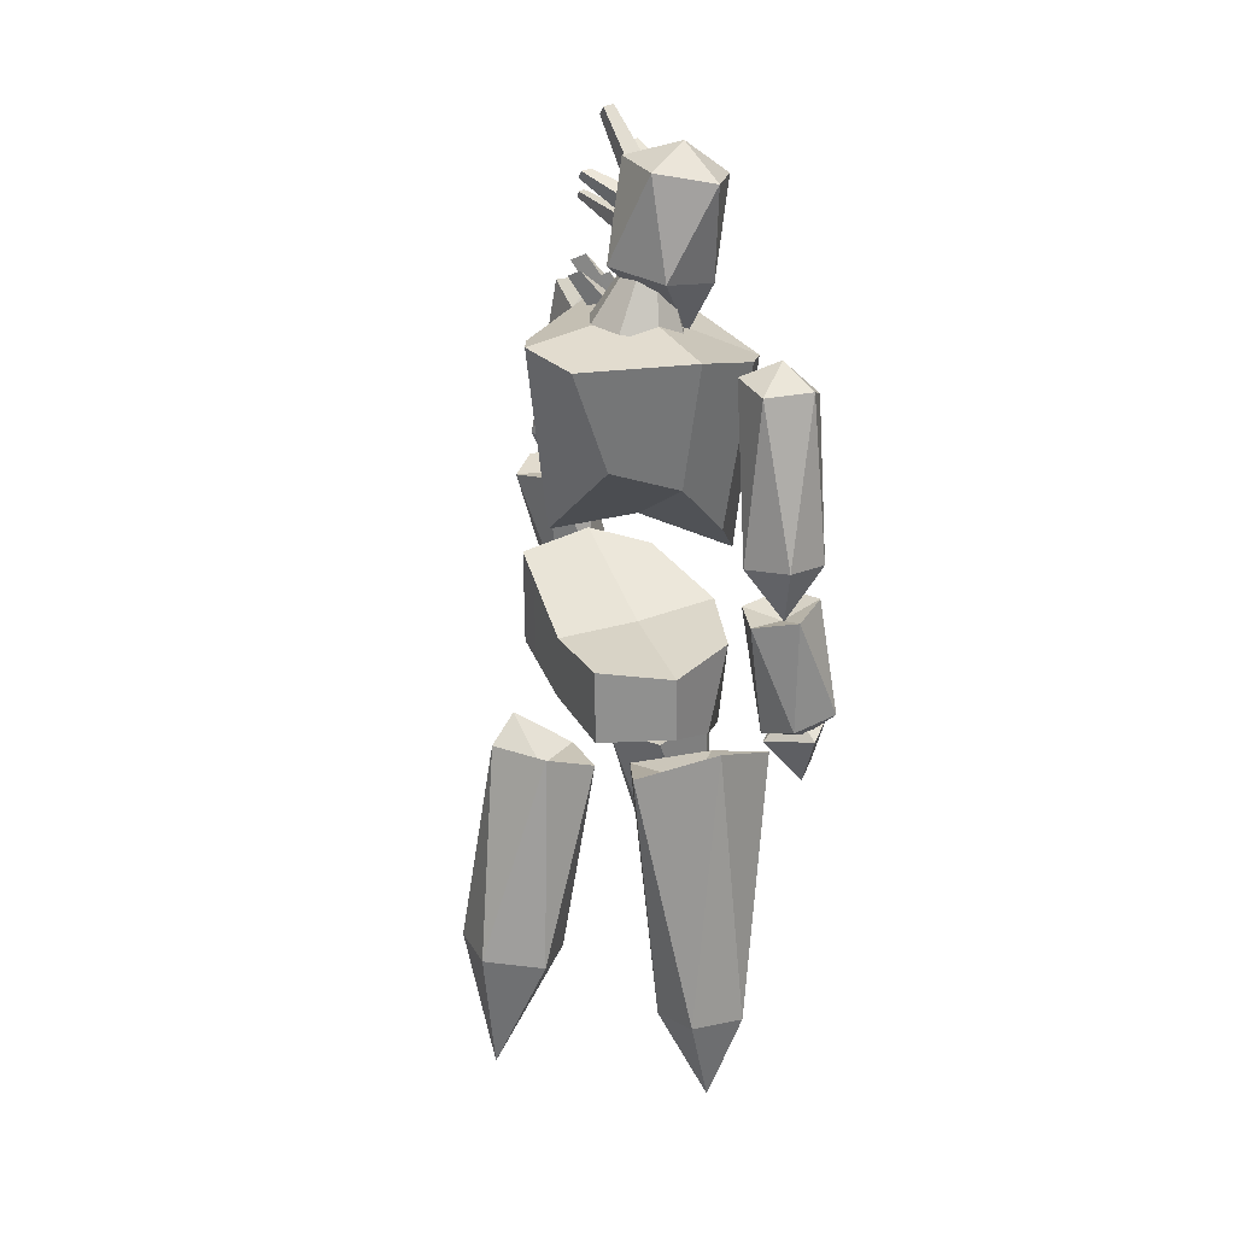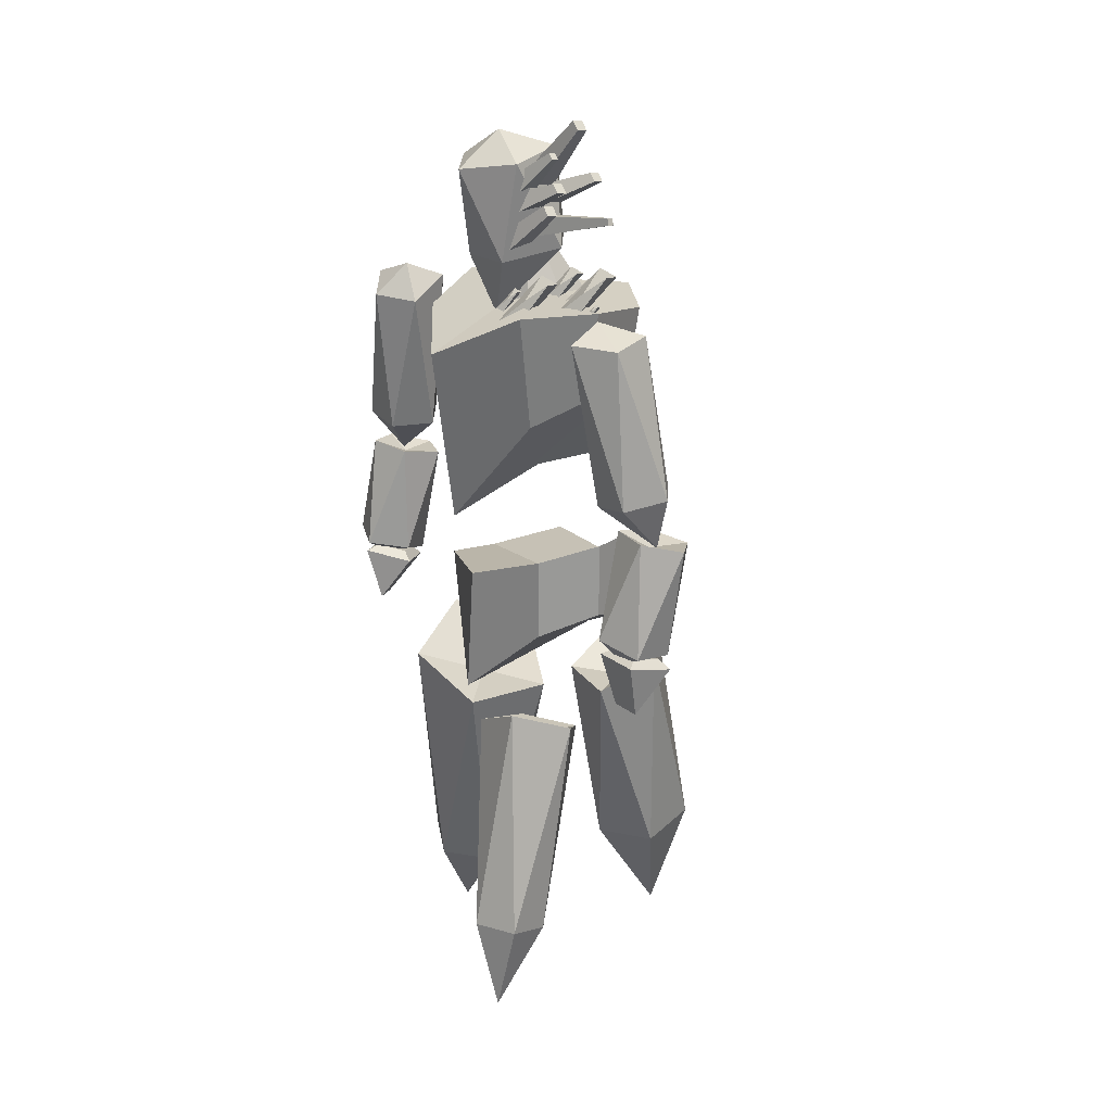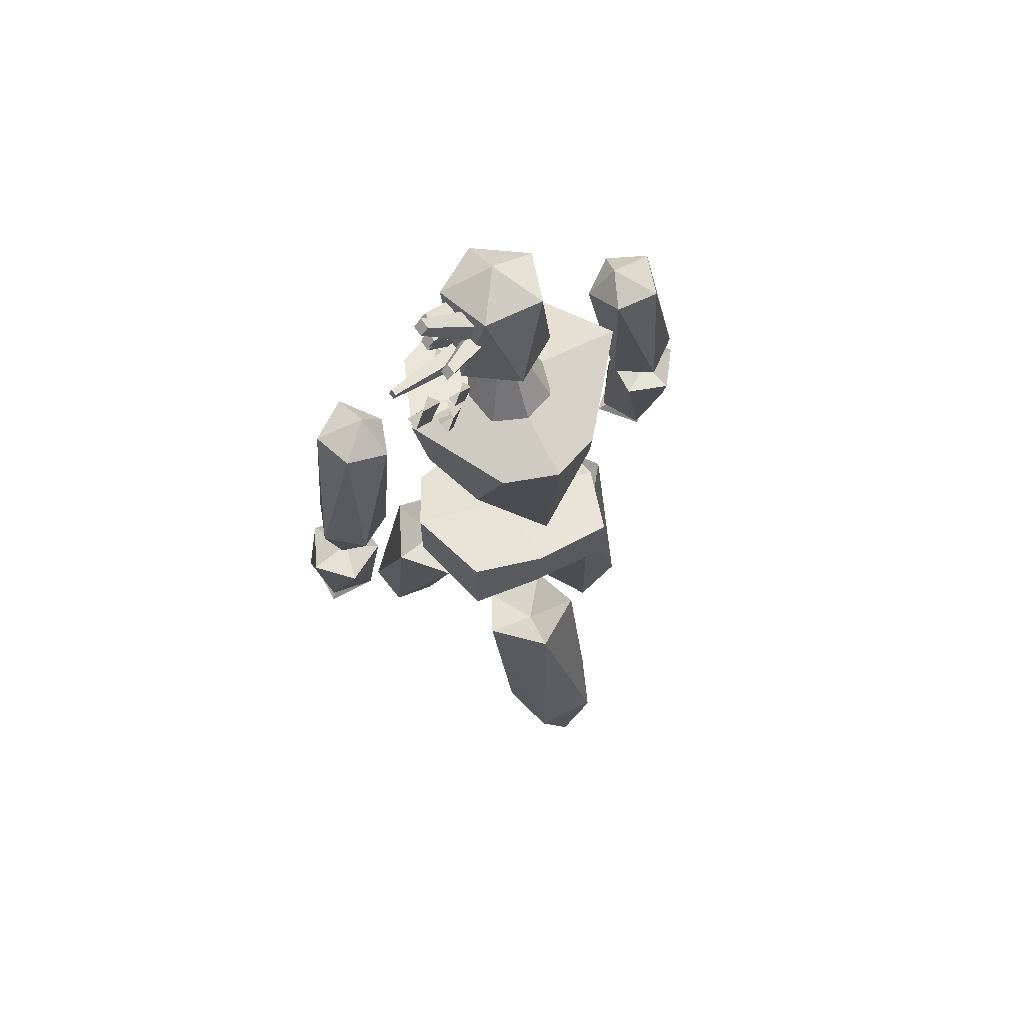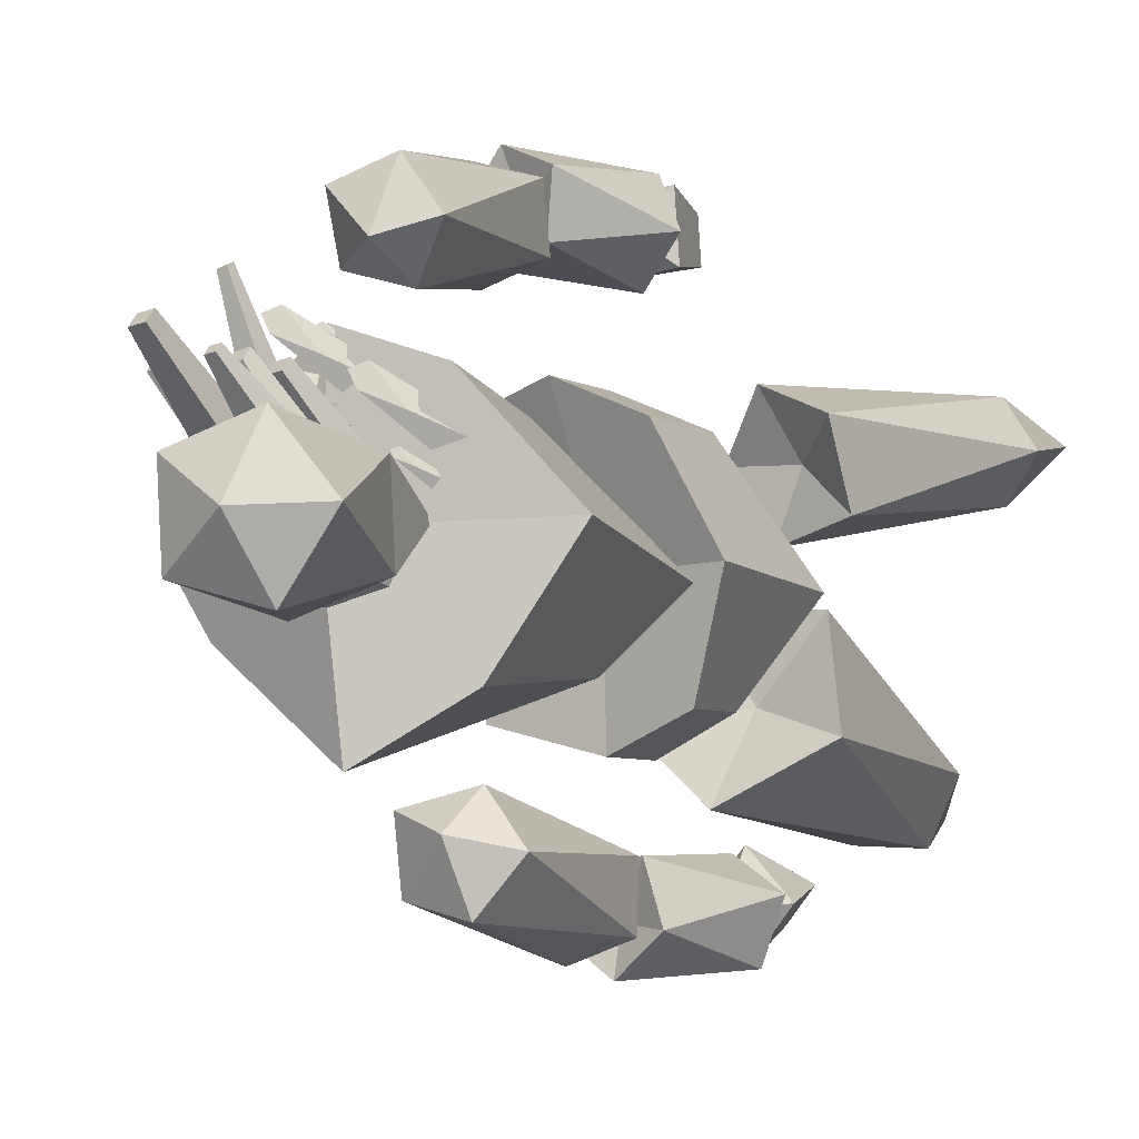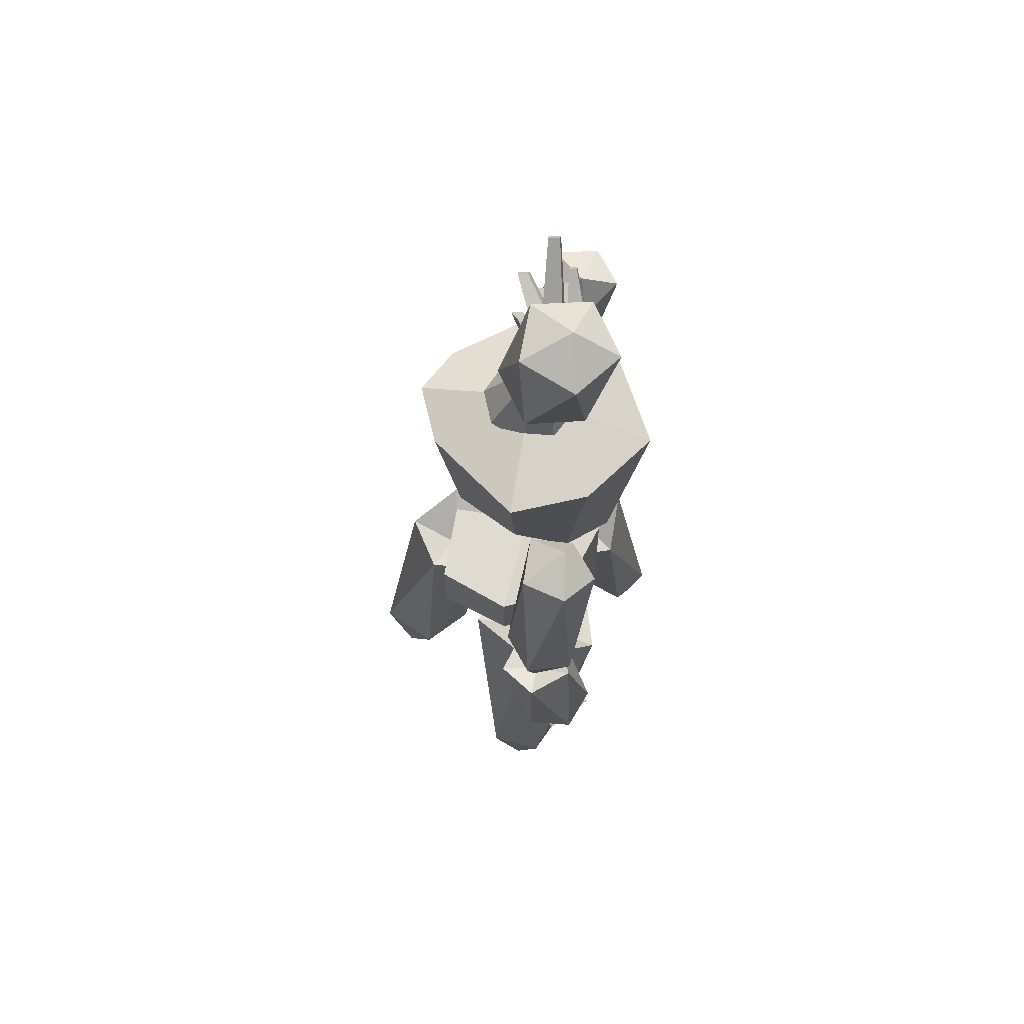
<metadata>
{"format":"obj","ext":"obj","renderer":"f3d","projection":"perspective","resolution":1024,"background":"white","views":[{"elev":24.9,"azim":157.4,"up":"+Y"},{"elev":21.7,"azim":-31.3,"up":"+Y"},{"elev":67.0,"azim":64.4,"up":"+Y"},{"elev":-5.1,"azim":-151.6,"up":"+Z"},{"elev":66.0,"azim":-167.8,"up":"+Y"}]}
</metadata>
<code>
o Cone_Cone.002
v 1.314 43.41 0.5675
v 0.4664 48.34 -2.017
v -0.4479 43.31 -0.07512
v -1.168 43.21 -1.755
v -0.4633 43.2 -3.496
v 1.151 43.38 -4.294
v 2.916 43.65 -3.643
v 3.678 43.77 -1.954
v 3.03 43.69 -0.2058
g Cone_Cone.002_Cone_Cone.002_Palette
f 1 2 3
f 3 2 4
f 4 2 5
f 5 2 6
f 6 2 7
f 7 2 8
f 8 2 9
f 9 2 1
f 1 3 4 5 6 7 8 9
o Cube_Cube.002
v 5.514 24.42 -1.723
v 5.551 27.8 -2.067
v 5.742 30.81 2.277
v 5.707 25.8 2.268
v 1.439 26.87 3.923
v 1.494 30.83 3.931
v -1.492 30.01 2.593
v -1.513 25.76 2.59
v -3.286 21.41 -2.163
v -3.16 28.32 -1.686
v -1.893 27.89 -6.088
v -0.9646 23.05 -5.962
v 1.444 23.9 -7.463
v 1.483 27.17 -7.456
v 5.355 27.82 -6.407
v 5.316 24 -6.42
v 1.117 23.76 -1.882
v 1.174 27.88 -1.879
g Cube_Cube.002_Cube_Cube.002_Palette
f 10 11 12 13
f 14 15 16 17
f 18 19 20 21
f 22 23 24 25
f 26 18 21 22
f 27 11 24 23
f 15 12 11 27
f 14 17 18 26
f 17 16 19 18
f 25 24 11 10
f 13 14 26 10
f 16 15 27 19
f 19 27 23 20
f 10 26 22 25
f 21 20 23 22
f 13 12 15 14
o Cube.001_Cube.001
v 5.987 33.78 -2.093
v 7.056 43.11 -2.13
v 5.992 42.48 0.6072
v 4.587 38.3 1.51
v 1.387 38.65 2.935
v 1.38 43.44 3.756
v -2.461 43.38 2.458
v -1.449 37.26 1.707
v -3.683 31.48 -2.62
v -5.419 41.01 -1.575
v -2.845 42.38 -6.173
v -1.767 33.78 -5.451
v 0.9594 36.67 -6.693
v 0.8394 43.44 -8.416
v 5.753 42.48 -4.762
v 4.272 37.62 -5.558
v 1.173 33.78 -1.879
v 1.173 44.19 -1.879
g Cube.001_Cube.001_Cube.001_Cube.001_Palette
f 28 29 30 31
f 32 33 34 35
f 36 37 38 39
f 40 41 42 43
f 44 36 39 40
f 45 29 42 41
f 33 30 29 45
f 32 35 36 44
f 35 34 37 36
f 43 42 29 28
f 31 32 44 28
f 34 33 45 37
f 37 45 41 38
f 28 44 40 43
f 39 38 41 40
f 31 30 33 32
o Cube.002_Cube.001
v -0.8024 26.59 7.674
v -0.1545 23.76 8.156
v -0.05684 23.81 9.87
v -0.6543 26.66 10.27
v 1.866 26.02 10.15
v 1.718 25.95 7.547
v -0.2042 26.88 8.12
v 1.374 26.48 8.041
v -0.1115 26.92 9.747
v 1.467 26.52 9.668
g Cube.002_Cube.001_Cube.002_Cube.001_Palette
f 46 47 48 49
f 49 48 50
f 50 48 47 51
f 51 47 46
f 51 46 52 53
f 54 55 53 52
f 49 50 55 54
f 46 49 54 52
f 50 51 53 55
o Cube.003_Cube.001
v -2.799 26.03 -13.84
v -2.812 23.35 -12.62
v -3.952 23.65 -11.37
v -4.526 26.48 -11.94
v -2.685 26.02 -10.16
v -0.9579 25.57 -12.06
v -2.678 26.42 -13.15
v -1.526 26.13 -12.04
v -3.76 26.7 -11.96
v -2.607 26.41 -10.85
g Cube.003_Cube.001_Cube.003_Cube.001_Palette
f 56 57 58 59
f 59 58 60
f 60 58 57 61
f 61 57 56
f 61 56 62 63
f 64 65 63 62
f 59 60 65 64
f 56 59 64 62
f 60 61 63 65
o Cube.004_Cube.001
v -0.6341 46.94 -0.9101
v 0.01762 48.7 1.555
v 0.0176 48.27 1.963
v -0.6154 46.21 -0.2219
v -0.5754 48.34 2.058
v -1.606 46.31 -0.06322
v -0.5837 48.78 1.648
v -1.63 47.05 -0.7523
g Cube.004_Cube.001_Cube.004_Cube.001_Palette
f 66 67 68 69
f 69 68 70 71
f 71 70 72 73
f 73 72 67 66
f 69 71 73 66
f 70 68 67 72
o Cube.005_Cube.001
v -0.3921 48.74 -1.341
v 0.4256 49.83 1.737
v 0.4483 49.42 2.117
v -0.3422 47.86 -0.5035
v -0.09543 49.48 2.204
v -1.539 47.97 -0.3122
v -0.1181 49.88 1.823
v -1.588 48.85 -1.15
g Cube.005_Cube.001_Cube.005_Cube.001_Palette
f 74 75 76 77
f 77 76 78 79
f 79 78 80 81
f 81 80 75 74
f 77 79 81 74
f 78 76 75 80
o Cube.006_Cube.001
v -0.496 49.29 -1.363
v 0.03933 51.4 1.745
v 0.055 51.12 2.008
v -0.4461 48.41 -0.5252
v -0.3208 51.16 2.068
v -1.642 48.52 -0.3339
v -0.3365 51.44 1.805
v -1.692 49.41 -1.171
g Cube.006_Cube.001_Cube.006_Cube.001_Palette
f 82 83 84 85
f 85 84 86 87
f 87 86 88 89
f 89 88 83 82
f 85 87 89 82
f 86 84 83 88
o Cube.007_Cube.001
v 0.5562 47.75 -1.509
v 1.684 48.44 4.494
v 1.681 48.11 4.622
v 0.6289 46.62 -1.051
v 1.341 48.14 4.711
v -0.5424 46.67 -0.747
v 1.344 48.47 4.583
v -0.5763 47.8 -1.196
g Cube.007_Cube.001_Cube.007_Cube.001_Palette
f 90 91 92 93
f 93 92 94 95
f 95 94 96 97
f 97 96 91 90
f 93 95 97 90
f 94 92 91 96
o Cube.008_Cube.001
v 0.9795 48.97 -1.385
v 2.65 50.15 1.668
v 2.664 49.75 2.047
v 1.02 48.08 -0.5495
v 2.123 49.81 2.135
v -0.1732 48.21 -0.3568
v 2.115 50.2 1.757
v -0.193 49.09 -1.188
g Cube.008_Cube.001_Cube.008_Cube.001_Palette
f 98 99 100 101
f 101 100 102 103
f 103 102 104 105
f 105 104 99 98
f 101 103 105 98
f 102 100 99 104
o Cube.009_Cube.001
v 0.8272 49.54 -1.416
v 1.253 52.96 2.315
v 1.277 52.53 2.723
v 0.8744 48.65 -0.5787
v 0.6946 52.59 2.816
v -0.3115 48.77 -0.3853
v 0.6703 53.02 2.408
v -0.3262 49.65 -1.216
g Cube.009_Cube.001_Cube.009_Cube.001_Palette
f 106 107 108 109
f 109 108 110 111
f 111 110 112 113
f 113 112 107 106
f 109 111 113 106
f 110 108 107 112
o Cube.010_Cube.001
v -2.045 42.61 -0.3003
v -0.6585 45.25 1.576
v -0.08351 44.83 2.224
v -1.444 42.17 0.3773
v -0.8009 44.9 2.406
v -2.172 42.24 1.069
v -1.403 43.91 1.157
v -2.774 42.68 0.3914
g Cube.010_Cube.001_Cube.010_Cube.001_Palette
f 114 115 116 117
f 117 116 118 119
f 119 118 120 121
f 121 120 115 114
f 117 119 121 114
f 118 116 115 120
o Cube.011_Cube.001
v -1.751 43.21 -0.9151
v -1.214 44.28 -0.1676
v -0.9825 44.12 0.09179
v -1.506 43.04 -0.6431
v -1.269 44.14 0.1645
v -1.801 43.07 -0.3672
v -1.505 43.74 -0.3343
v -2.044 43.24 -0.6389
g Cube.011_Cube.001_Cube.011_Cube.001_Palette
f 122 123 124 125
f 125 124 126 127
f 127 126 128 129
f 129 128 123 122
f 125 127 129 122
f 126 124 123 128
o Icosphere.003
v -5.183 4.764 4.176
v -4.688 9.252 1.651
v -2.537 8.878 2.491
v -6.079 9.807 3.447
v -2.599 9.201 4.807
v -4.789 9.775 5.398
v -3.855 20.51 0.344
v -0.7631 19.7 -0.4909
v 1.06 19.65 2.263
v -0.7792 20.99 4.726
v -3.715 21.97 3.48
v -1.794 19.75 2.173
g Icosphere.003_Icosphere.003_Palette
f 130 131 132
f 131 130 133
f 130 132 134
f 130 134 135
f 130 135 133
f 131 133 136
f 132 131 137
f 134 132 138
f 135 134 139
f 133 135 140
f 131 136 137
f 132 137 138
f 134 138 139
f 135 139 140
f 133 140 136
f 137 136 141
f 138 137 141
f 139 138 141
f 140 139 141
f 136 140 141
o Icosphere.004
v 9.537 3.657 -2.424
v 7.432 10.31 -4.594
v 10.49 10.83 -3.45
v 5.463 9.707 -2.01
v 10.41 10.55 -0.1593
v 7.301 9.856 0.7304
v 3.894 20.62 -2.781
v 6.871 21.95 -3.619
v 8.761 21.84 -0.8993
v 6.623 22.08 1.752
v 3.813 20.34 0.5097
v 6.22 20.23 -1.098
g Icosphere.004_Icosphere.004_Palette
f 142 143 144
f 143 142 145
f 142 144 146
f 142 146 147
f 142 147 145
f 143 145 148
f 144 143 149
f 146 144 150
f 147 146 151
f 145 147 152
f 143 148 149
f 144 149 150
f 146 150 151
f 147 151 152
f 145 152 148
f 149 148 153
f 150 149 153
f 151 150 153
f 152 151 153
f 148 152 153
o Icosphere.005
v -0.3453 20.27 -5.674
v -2.779 20.02 -2.579
v 1.778 20.13 -2.385
v 3.366 21.57 -6.509
v -4.019 21.75 -6.754
v -0.2449 23.48 -9.027
v 2.255 7.911 -7.296
v -0.07605 7.535 -5.768
v -2.259 7.81 -7.489
v -1.277 8.357 -10.08
v 1.513 8.419 -9.96
v 0.1731 3.39 -9.038
g Icosphere.005_Icosphere.005_Palette
f 154 155 156
f 156 157 154
f 154 158 155
f 154 159 158
f 154 157 159
f 156 160 157
f 155 161 156
f 158 162 155
f 159 163 158
f 157 164 159
f 156 161 160
f 155 162 161
f 158 163 162
f 159 164 163
f 157 160 164
f 161 165 160
f 162 165 161
f 163 165 162
f 164 165 163
f 160 165 164
o Icosphere.003_Icosphere.001
v -1.423 42.62 -1.706
v -2.032 45.53 -3.427
v 0.9388 46.04 -4.542
v -1.927 45.67 -0.2182
v 2.879 46.5 -2.022
v 1.108 46.27 0.6506
v -3.397 50.31 -1.99
v -1.625 50.54 -4.663
v 1.41 51.15 -3.794
v 1.514 51.29 -0.5846
v -1.456 50.78 0.53
v -0.9547 52.11 -2.151
g Icosphere.003_Icosphere.001_Icosphere.003_Icosphere.001_Palette
f 166 167 168
f 167 166 169
f 166 168 170
f 166 170 171
f 166 171 169
f 167 169 172
f 168 167 173
f 170 168 174
f 171 170 175
f 169 171 176
f 167 172 173
f 168 173 174
f 170 174 175
f 171 175 176
f 169 176 172
f 173 172 177
f 174 173 177
f 175 174 177
f 176 175 177
f 172 176 177
o Icosphere.005_Icosphere.001
v 1.736 32.36 8.912
v 3.11 34.97 7.832
v 1.763 35.13 9.745
v 1.722 34.48 6.007
v -0.4563 34.73 9.102
v -0.4817 34.33 6.792
v 1.741 42.29 5.404
v 1.708 43.16 7.631
v -0.472 42.82 8.447
v -1.937 42.93 6.523
v -0.4782 41.89 4.765
v -0.0451 43.73 5.962
g Icosphere.005_Icosphere.001_Icosphere.005_Icosphere.001_Palette
f 178 179 180
f 179 178 181
f 178 180 182
f 178 182 183
f 178 183 181
f 179 181 184
f 180 179 185
f 182 180 186
f 183 182 187
f 181 183 188
f 179 184 185
f 180 185 186
f 182 186 187
f 183 187 188
f 181 188 184
f 185 184 189
f 186 185 189
f 187 186 189
f 188 187 189
f 184 188 189
o Icosphere.006_Icosphere.001
v 1.482 32.32 8.565
v 0.1077 33.13 9.833
v 2.153 32.62 10.73
v 0.3062 33.12 7.504
v 3.616 32.29 8.962
v 2.474 32.6 6.966
v -1.468 27.82 8.547
v -0.405 27.19 10.54
v 1.795 26.8 10
v 1.889 26.36 7.665
v -0.004985 27.49 6.774
v -0.03453 26.28 8.396
g Icosphere.006_Icosphere.001_Icosphere.006_Icosphere.001_Palette
f 190 191 192
f 191 190 193
f 190 192 194
f 190 194 195
f 190 195 193
f 191 193 196
f 192 191 197
f 194 192 198
f 195 194 199
f 193 195 200
f 191 196 197
f 192 197 198
f 194 198 199
f 195 199 200
f 193 200 196
f 197 196 201
f 198 197 201
f 199 198 201
f 200 199 201
f 196 200 201
o Icosphere.007_Icosphere.001
v -1.46 32.11 -12.85
v -3.436 34.62 -12.89
v -1.255 34.84 -13.72
v -3.299 34.27 -10.57
v 0.2306 34.63 -11.91
v -1.033 34.27 -9.971
v -4.076 42.07 -10.54
v -2.832 42.89 -12.41
v -0.5576 42.7 -11.84
v -0.4466 42.96 -9.432
v -2.59 41.86 -8.737
v -2.351 43.72 -10.09
g Icosphere.007_Icosphere.001_Icosphere.007_Icosphere.001_Palette
f 202 203 204
f 203 202 205
f 202 204 206
f 202 206 207
f 202 207 205
f 203 205 208
f 204 203 209
f 206 204 210
f 207 206 211
f 205 207 212
f 203 208 209
f 204 209 210
f 206 210 211
f 207 211 212
f 205 212 208
f 209 208 213
f 210 209 213
f 211 210 213
f 212 211 213
f 208 212 213
o Icosphere.008_Icosphere.001
v -1.55 31.99 -12.49
v -3.379 32.86 -12.7
v -2.594 32.63 -10.55
v -1.595 32.54 -14.17
v -0.3245 32.17 -10.71
v 0.2931 32.12 -12.94
v -3.829 27.32 -13.89
v -4.513 27.05 -11.66
v -2.598 26.76 -10.43
v -0.9019 26.01 -11.92
v -1.559 26.86 -14.04
v -2.781 25.89 -12.75
g Icosphere.008_Icosphere.001_Icosphere.008_Icosphere.001_Palette
f 214 215 216
f 215 214 217
f 214 216 218
f 214 218 219
f 214 219 217
f 215 217 220
f 216 215 221
f 218 216 222
f 219 218 223
f 217 219 224
f 215 220 221
f 216 221 222
f 218 222 223
f 219 223 224
f 217 224 220
f 221 220 225
f 222 221 225
f 223 222 225
f 224 223 225
f 220 224 225
o Cube.012_Cube.001
v 0.9774 42.98 0.4355
v 2.665 45.24 1.865
v 3.134 44.89 2.393
v 1.747 42.41 1.302
v 2.549 44.95 2.542
v 0.8155 42.5 2.186
v 2.059 44.14 1.523
v 0.04641 43.06 1.32
g Cube.012_Cube.001_Cube.012_Cube.001_Palette
f 226 227 228 229
f 229 228 230 231
f 231 230 232 233
f 233 232 227 226
f 229 231 233 226
f 230 228 227 232
o Cube.013_Cube.001
v 0.442 43.01 1.32
v 1.829 45.66 3.196
v 2.404 45.24 3.844
v 1.044 42.57 1.997
v 1.686 45.3 4.026
v 0.3153 42.64 2.689
v 1.085 44.32 2.777
v -0.2864 43.08 2.012
g Cube.013_Cube.001_Cube.013_Cube.001_Palette
f 234 235 236 237
f 237 236 238 239
f 239 238 240 241
f 241 240 235 234
f 237 239 241 234
f 238 236 235 240
o Cube.014_Cube.001
v 0.4758 43.33 -0.4359
v 1.502 45.3 0.9596
v 1.932 44.99 1.442
v 0.9299 43.01 0.07007
v 1.399 45.04 1.577
v 0.3979 43.07 0.5872
v 0.9509 44.31 0.648
v -0.06212 43.38 0.0798
g Cube.014_Cube.001_Cube.014_Cube.001_Palette
f 242 243 244 245
f 245 244 246 247
f 247 246 248 249
f 249 248 243 242
f 245 247 249 242
f 246 244 243 248
o Cube.015_Cube.001
v 1.001 43.13 2.981
v 1.396 43.89 3.515
v 1.56 43.77 3.7
v 1.172 43.01 3.174
v 1.356 43.79 3.752
v 0.9649 43.03 3.371
v 1.184 43.51 3.396
v 0.7934 43.15 3.178
g Cube.015_Cube.001_Cube.015_Cube.001_Palette
f 250 251 252 253
f 253 252 254 255
f 255 254 256 257
f 257 256 251 250
f 253 255 257 250
f 254 252 251 256

</code>
